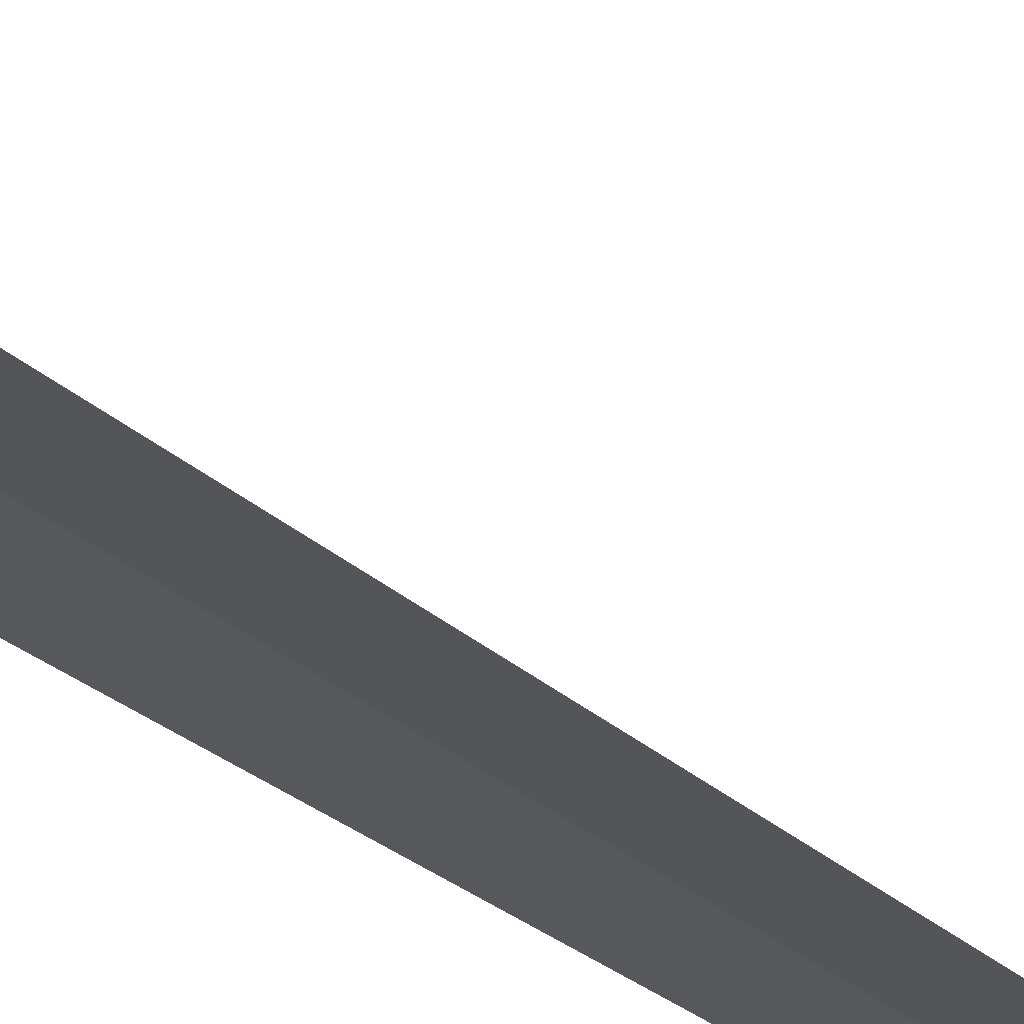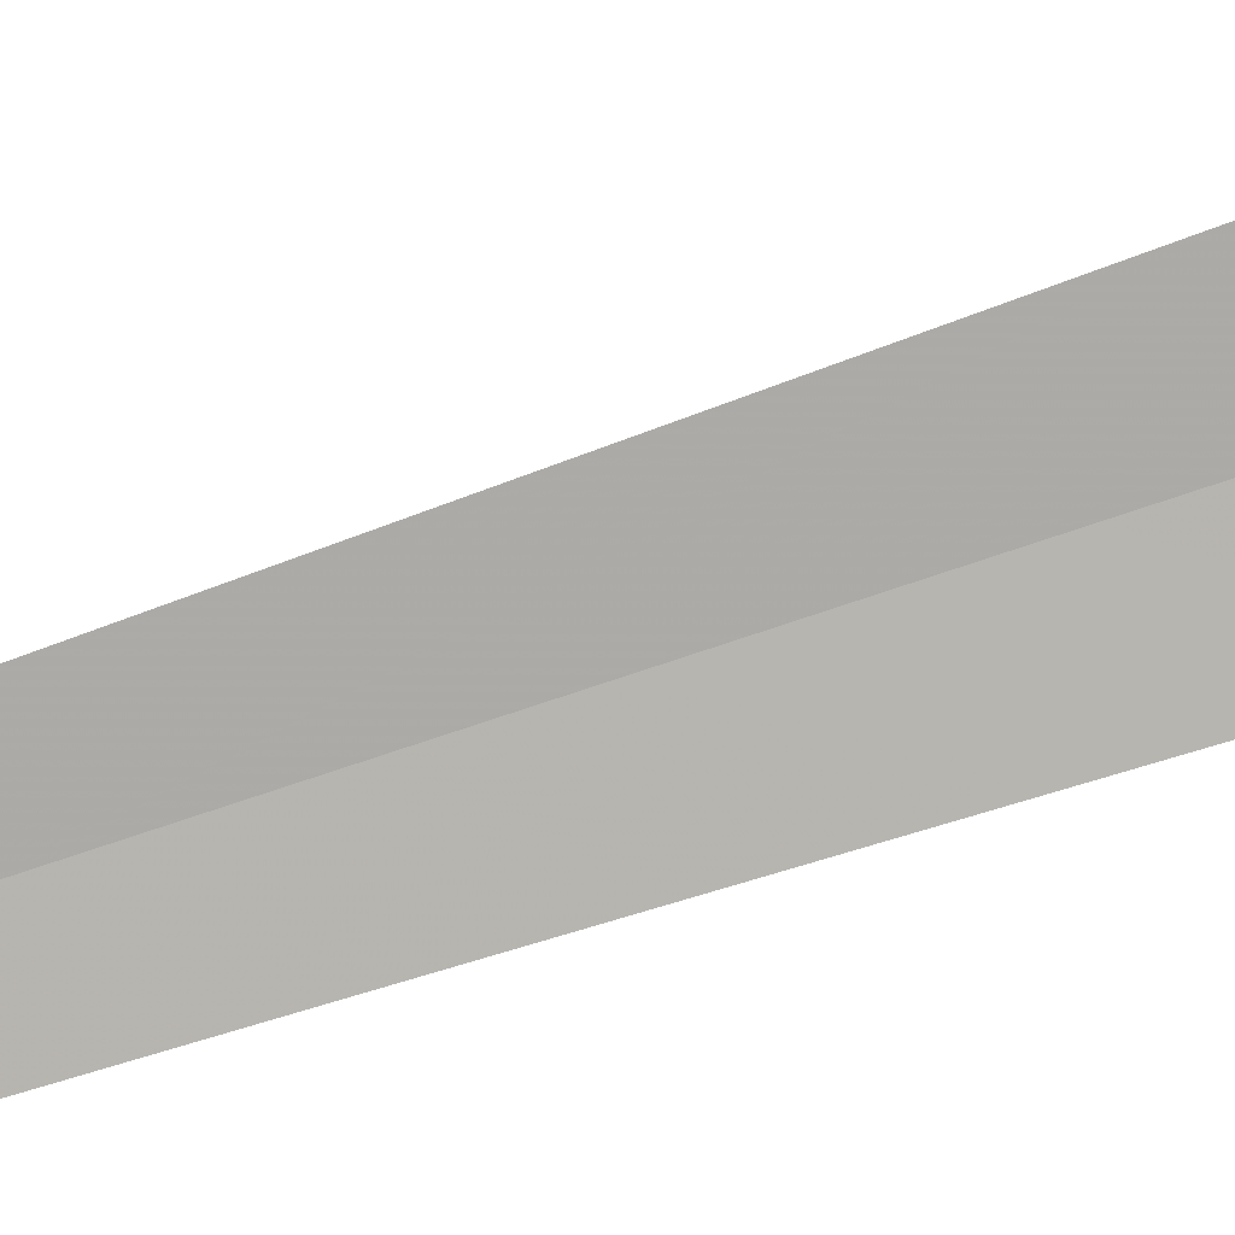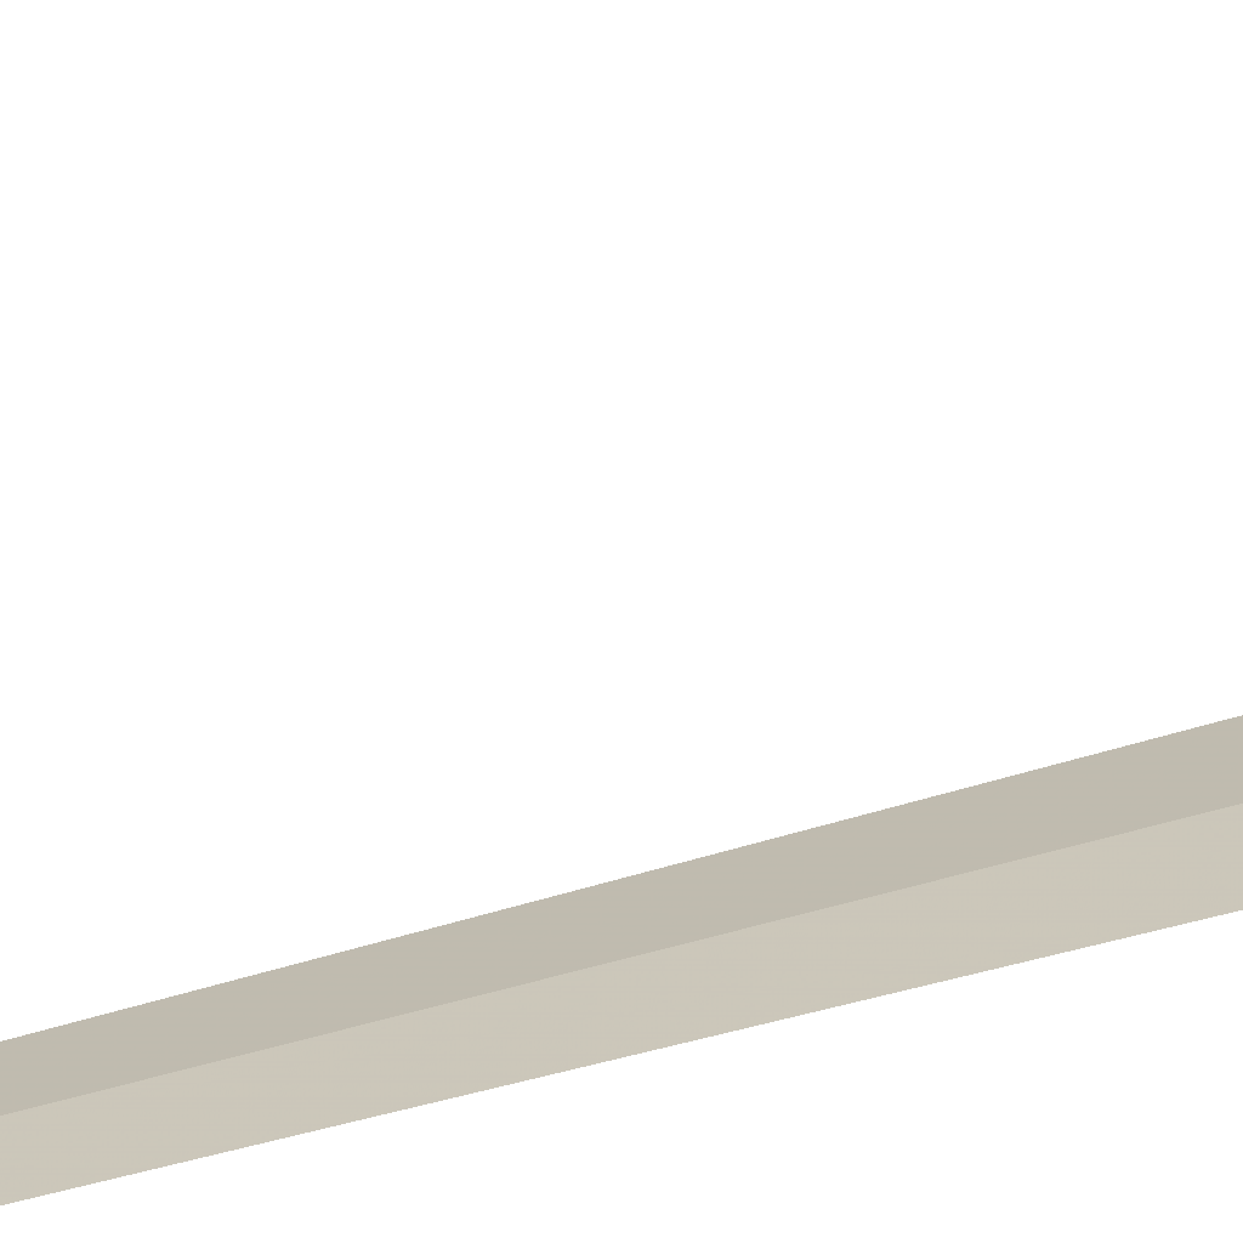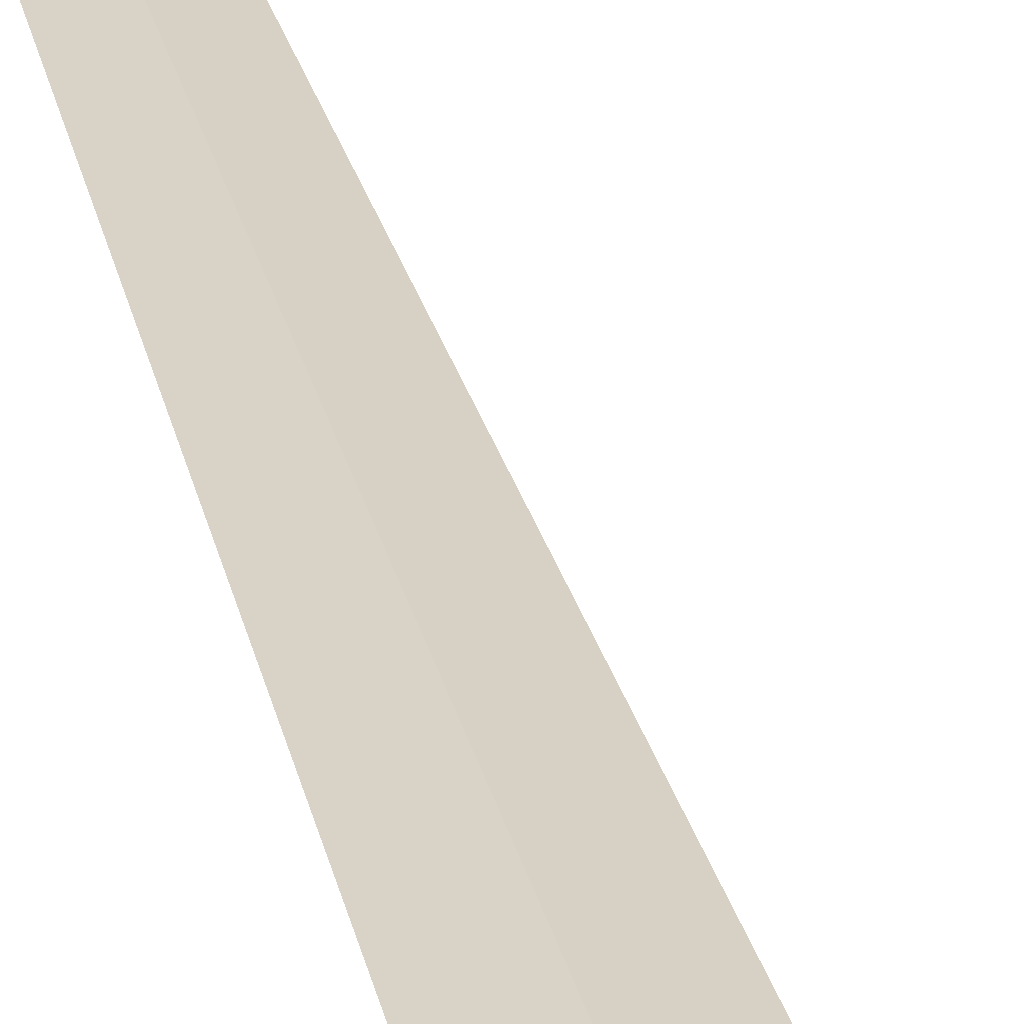
<metadata>
{"format":"obj","ext":"obj","renderer":"f3d","projection":"perspective","resolution":1024,"background":"white","views":[{"elev":-30.2,"azim":-139.3,"up":"+Y"},{"elev":-73.5,"azim":109.1,"up":"+Y"},{"elev":24.0,"azim":59.2,"up":"+Y"},{"elev":28.1,"azim":168.4,"up":"+Y"}]}
</metadata>
<code>
v -40.41 4.23 86.49
v -40.82 4.169 86.49
v -40.33 4.237 100
v -40 4.25 86.49
v -40 4.997 85
v -40.61 4.961 85
f 1 4 3
f 1 5 4
f 1 6 5
f 1 2 6
f 1 3 2

</code>
